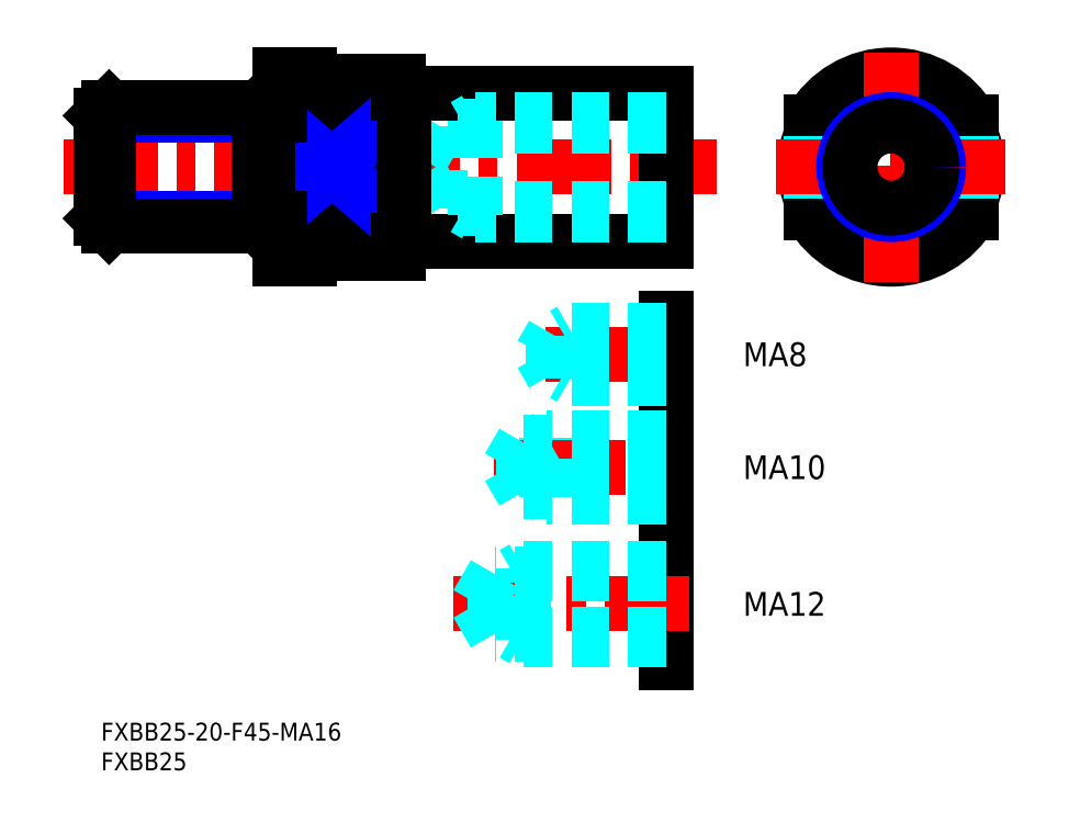
<metadata>
{"format":"dxf","ext":"dxf","renderer":"ezdxf+matplotlib","layout":"modelspace","background":"white","min_lineweight":24,"dpi":150}
</metadata>
<code>
0
SECTION
2
ENTITIES
0
INSERT
8
MSM_CONTINUOUS
2
*U5
10
0
20
0
30
0
0
INSERT
8
MSM_CONTINUOUS
2
*U6
10
0
20
0
30
0
0
LINE
8
MSM_CENTER
10
-6.314
20
93.5
30
0
11
103.6
21
93.5
31
0
0
LINE
8
MSM_CONTINUOUS
10
30
20
109
30
0
11
30
21
78
31
0
0
LINE
8
MSM_CONTINUOUS
10
35
20
109
30
0
11
35
21
98.79
31
0
0
LINE
8
MSM_CONTINUOUS
10
50
20
108
30
0
11
50
21
79
31
0
0
LINE
8
MSM_CONTINUOUS
10
95
20
106
30
0
11
95
21
81
31
0
0
LINE
8
MSM_CONTINUOUS
10
95
20
81
30
0
11
51
21
81
31
0
0
LINE
8
MSM_CONTINUOUS
10
35
20
79
30
0
11
50
21
79
31
0
0
LINE
8
MSM_CONTINUOUS
10
35
20
88.21
30
0
11
35
21
78
31
0
0
LINE
8
MSM_CONTINUOUS
10
30
20
78
30
0
11
35
21
78
31
0
0
LINE
8
MSM_CONTINUOUS
10
45
20
98.79
30
0
11
45
21
88.21
31
0
0
LINE
8
MSM_CONTINUOUS
10
51
20
106
30
0
11
95
21
106
31
0
0
LINE
8
MSM_CONTINUOUS
10
35
20
108
30
0
11
50
21
108
31
0
0
LINE
8
MSM_CONTINUOUS
10
30
20
109
30
0
11
35
21
109
31
0
0
CIRCLE
8
MSM_CONTINUOUS
10
132.9
20
93.5
30
0
40
12.5
0
CIRCLE
8
MSM_CONTINUOUS
10
132.9
20
93.5
30
0
40
14.5
0
ARC
8
MSM_CONTINUOUS
10
132.9
20
93.5
30
0
40
15.5
50
29.43
51
150.6
0
LINE
8
MSM_CONTINUOUS
10
119.4
20
101.1
30
0
11
119.4
21
98.79
31
0
0
LINE
8
MSM_CONTINUOUS
10
146.4
20
101.1
30
0
11
146.4
21
98.79
31
0
0
ARC
8
MSM_CONTINUOUS
10
132.9
20
93.5
30
0
40
15.5
50
209.4
51
330.6
0
LINE
8
MSM_CONTINUOUS
10
119.4
20
88.21
30
0
11
119.4
21
85.88
31
0
0
LINE
8
MSM_CONTINUOUS
10
146.4
20
88.21
30
0
11
146.4
21
85.88
31
0
0
LINE
8
MSM_CONTINUOUS
10
35
20
98.79
30
0
11
45
21
98.79
31
0
0
LINE
8
MSM_CONTINUOUS
10
30
20
101.1
30
0
11
35
21
101.1
31
0
0
LINE
8
MSM_CONTINUOUS
10
35
20
88.21
30
0
11
45
21
88.21
31
0
0
LINE
8
MSM_CONTINUOUS
10
35
20
85.88
30
0
11
30
21
85.88
31
0
0
LINE
8
MSM_DASHED
10
119.4
20
98.79
30
0
11
119.4
21
88.21
31
0
0
LINE
8
MSM_DASHED
10
146.4
20
98.79
30
0
11
146.4
21
88.21
31
0
0
LINE
8
MSM_NARROW
10
30
20
101.1
30
0
11
45
21
88.21
31
0
0
LINE
8
MSM_NARROW
10
45
20
98.79
30
0
11
30
21
85.88
31
0
0
LINE
8
MSM_CENTER
10
113.6
20
93.5
30
0
11
152.2
21
93.5
31
0
0
LINE
8
MSM_CENTER
10
132.9
20
112.8
30
0
11
132.9
21
74.2
31
0
0
LINE
8
MSM_NARROW
10
7.82e-14
20
102.1
30
0
11
28
21
102.1
31
0
0
LINE
8
MSM_NARROW
10
6.39e-14
20
84.85
30
0
11
28
21
84.85
31
0
0
LINE
8
MSM_CONTINUOUS
10
1.353
20
83.5
30
0
11
26.65
21
83.5
31
0
0
LINE
8
MSM_CONTINUOUS
10
1.353
20
103.5
30
0
11
26.65
21
103.5
31
0
0
LINE
8
MSM_CONTINUOUS
10
28
20
84.85
30
0
11
28
21
102.1
31
0
0
LINE
8
MSM_CONTINUOUS
10
28
20
102.1
30
0
11
26.65
21
103.5
31
0
0
LINE
8
MSM_CONTINUOUS
10
26.65
20
103.5
30
0
11
26.65
21
83.5
31
0
0
LINE
8
MSM_CONTINUOUS
10
26.65
20
83.5
30
0
11
28
21
84.85
31
0
0
LINE
8
MSM_CONTINUOUS
10
6.39e-14
20
84.85
30
0
11
7.82e-14
21
102.1
31
0
0
LINE
8
MSM_CONTINUOUS
10
7.82e-14
20
102.1
30
0
11
1.353
21
103.5
31
0
0
LINE
8
MSM_CONTINUOUS
10
1.353
20
103.5
30
0
11
1.353
21
83.5
31
0
0
LINE
8
MSM_CONTINUOUS
10
1.353
20
83.5
30
0
11
6.39e-14
21
84.85
31
0
0
LINE
8
MSM_CONTINUOUS
10
28
20
102.1
30
0
11
30
21
102.1
31
0
0
LINE
8
MSM_CONTINUOUS
10
28
20
84.85
30
0
11
30
21
84.85
31
0
0
LINE
8
MSM_DASHED
10
63
20
85.5
30
0
11
63
21
101.5
31
0
0
LINE
8
MSM_DASHED
10
57
20
86.58
30
0
11
57
21
100.4
31
0
0
LINE
8
MSM_DASHED
10
57
20
100.4
30
0
11
53.01
21
93.5
31
0
0
LINE
8
MSM_DASHED
10
95
20
100.4
30
0
11
57
21
100.4
31
0
0
LINE
8
MSM_DASHED
10
95
20
101.5
30
0
11
63
21
101.5
31
0
0
LINE
8
MSM_DASHED
10
63
20
101.5
30
0
11
61.13
21
100.4
31
0
0
LINE
8
MSM_DASHED
10
57
20
86.58
30
0
11
53.01
21
93.5
31
0
0
LINE
8
MSM_DASHED
10
95
20
85.5
30
0
11
63
21
85.5
31
0
0
LINE
8
MSM_DASHED
10
95
20
86.58
30
0
11
57
21
86.58
31
0
0
LINE
8
MSM_DASHED
10
63
20
85.5
30
0
11
61.13
21
86.58
31
0
0
CIRCLE
8
MSM_NARROW
10
132.9
20
93.5
30
0
40
8
0
CIRCLE
8
MSM_CONTINUOUS
10
132.9
20
93.5
30
0
40
6.918
0
LINE
8
MSM_CONTINUOUS
10
51
20
106
30
0
11
51
21
81
31
0
0
LINE
8
MSM_CONTINUOUS
10
50
20
105.9
30
0
11
51
21
105.9
31
0
0
LINE
8
MSM_CONTINUOUS
10
50
20
81.1
30
0
11
51
21
81.1
31
0
0
LINE
8
MSM_CONTINUOUS
10
95
20
30
30
0
11
95
21
10
31
0
0
LINE
8
MSM_CENTER
10
59.28
20
20
30
0
11
99
21
20
31
0
0
LINE
8
MSM_CENTER
10
97
20
62
30
0
11
72.08
21
62
31
0
0
LINE
8
MSM_CENTER
10
66.08
20
43
30
0
11
97.5
21
43
31
0
0
LINE
8
MSM_CONTINUOUS
10
95
20
50.5
30
0
11
95
21
35.5
31
0
0
LINE
8
MSM_CONTINUOUS
10
95
20
68
30
0
11
95
21
56
31
0
0
LINE
8
MSM_DASHED
10
66.2
20
14.95
30
0
11
66.2
21
25.05
31
0
0
LINE
8
MSM_DASHED
10
66.2
20
25.05
30
0
11
63.28
21
20
31
0
0
LINE
8
MSM_DASHED
10
95
20
25.05
30
0
11
66.2
21
25.05
31
0
0
LINE
8
MSM_DASHED
10
95
20
14.95
30
0
11
66.2
21
14.95
31
0
0
LINE
8
MSM_DASHED
10
66.2
20
14.95
30
0
11
63.28
21
20
31
0
0
LINE
8
MSM_DASHED
10
71
20
14
30
0
11
71
21
26
31
0
0
LINE
8
MSM_DASHED
10
95
20
26
30
0
11
71
21
26
31
0
0
LINE
8
MSM_DASHED
10
71
20
26
30
0
11
69.36
21
25.05
31
0
0
LINE
8
MSM_DASHED
10
95
20
14
30
0
11
71
21
14
31
0
0
LINE
8
MSM_DASHED
10
71
20
14
30
0
11
69.36
21
14.95
31
0
0
LINE
8
MSM_DASHED
10
71
20
38.81
30
0
11
71
21
47.19
31
0
0
LINE
8
MSM_DASHED
10
71
20
47.19
30
0
11
68.58
21
43
31
0
0
LINE
8
MSM_DASHED
10
95
20
47.19
30
0
11
71
21
47.19
31
0
0
LINE
8
MSM_DASHED
10
95
20
38.81
30
0
11
71
21
38.81
31
0
0
LINE
8
MSM_DASHED
10
71
20
38.81
30
0
11
68.58
21
43
31
0
0
LINE
8
MSM_DASHED
10
75
20
38
30
0
11
75
21
48
31
0
0
LINE
8
MSM_DASHED
10
95
20
48
30
0
11
75
21
48
31
0
0
LINE
8
MSM_DASHED
10
75
20
48
30
0
11
73.59
21
47.19
31
0
0
LINE
8
MSM_DASHED
10
95
20
38
30
0
11
75
21
38
31
0
0
LINE
8
MSM_DASHED
10
75
20
38
30
0
11
73.59
21
38.81
31
0
0
LINE
8
MSM_DASHED
10
76
20
58.68
30
0
11
76
21
65.32
31
0
0
LINE
8
MSM_DASHED
10
76
20
65.32
30
0
11
74.08
21
62
31
0
0
LINE
8
MSM_DASHED
10
95
20
65.32
30
0
11
76
21
65.32
31
0
0
LINE
8
MSM_DASHED
10
95
20
58.68
30
0
11
76
21
58.68
31
0
0
LINE
8
MSM_DASHED
10
76
20
58.68
30
0
11
74.08
21
62
31
0
0
LINE
8
MSM_DASHED
10
79
20
58
30
0
11
79
21
66
31
0
0
LINE
8
MSM_DASHED
10
95
20
66
30
0
11
79
21
66
31
0
0
LINE
8
MSM_DASHED
10
79
20
66
30
0
11
77.83
21
65.32
31
0
0
LINE
8
MSM_DASHED
10
95
20
58
30
0
11
79
21
58
31
0
0
LINE
8
MSM_DASHED
10
79
20
58
30
0
11
77.83
21
58.68
31
0
0
INSERT
8
MSM_CONTINUOUS
2
*U7
10
0
20
0
30
0
0
INSERT
8
MSM_CONTINUOUS
2
*U8
10
0
20
0
30
0
0
INSERT
8
MSM_CONTINUOUS
2
*U9
10
0
20
0
30
0
0
ENDSEC
0
EOF

</code>
